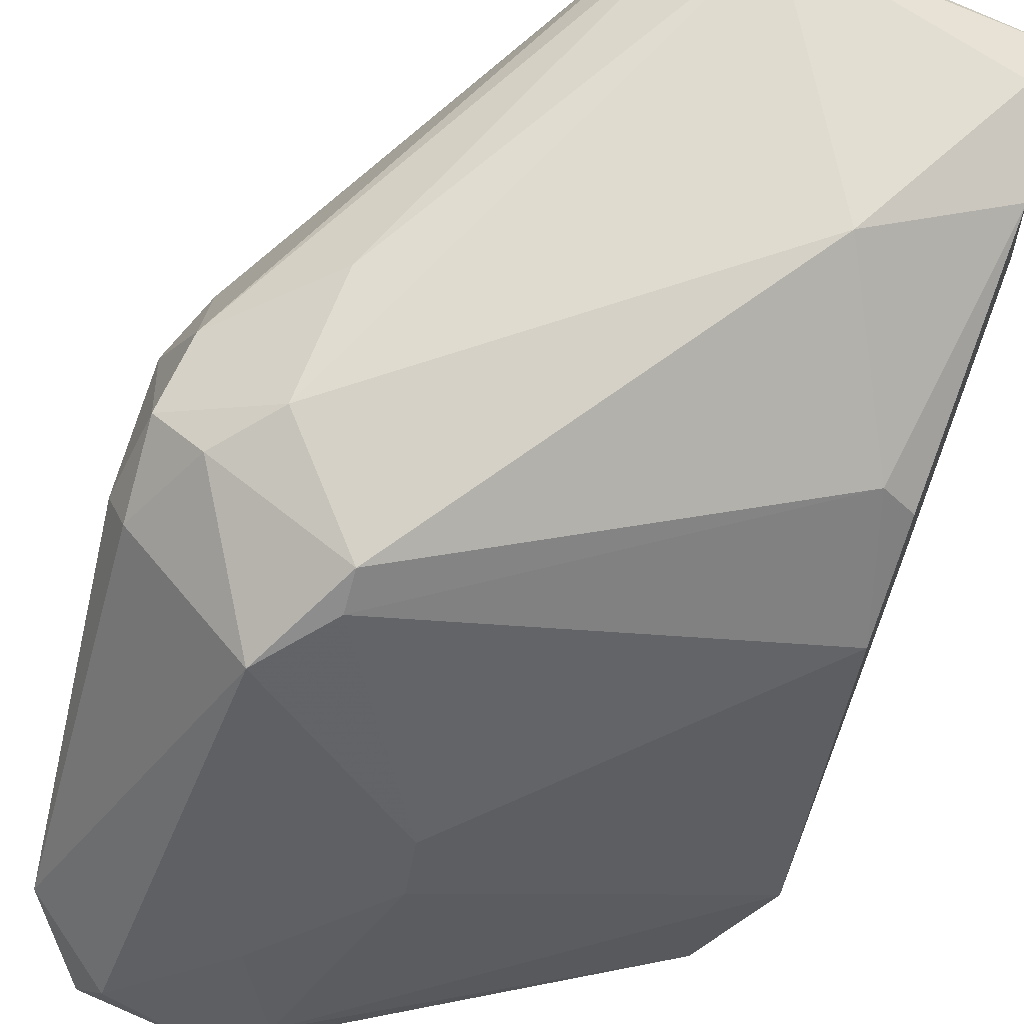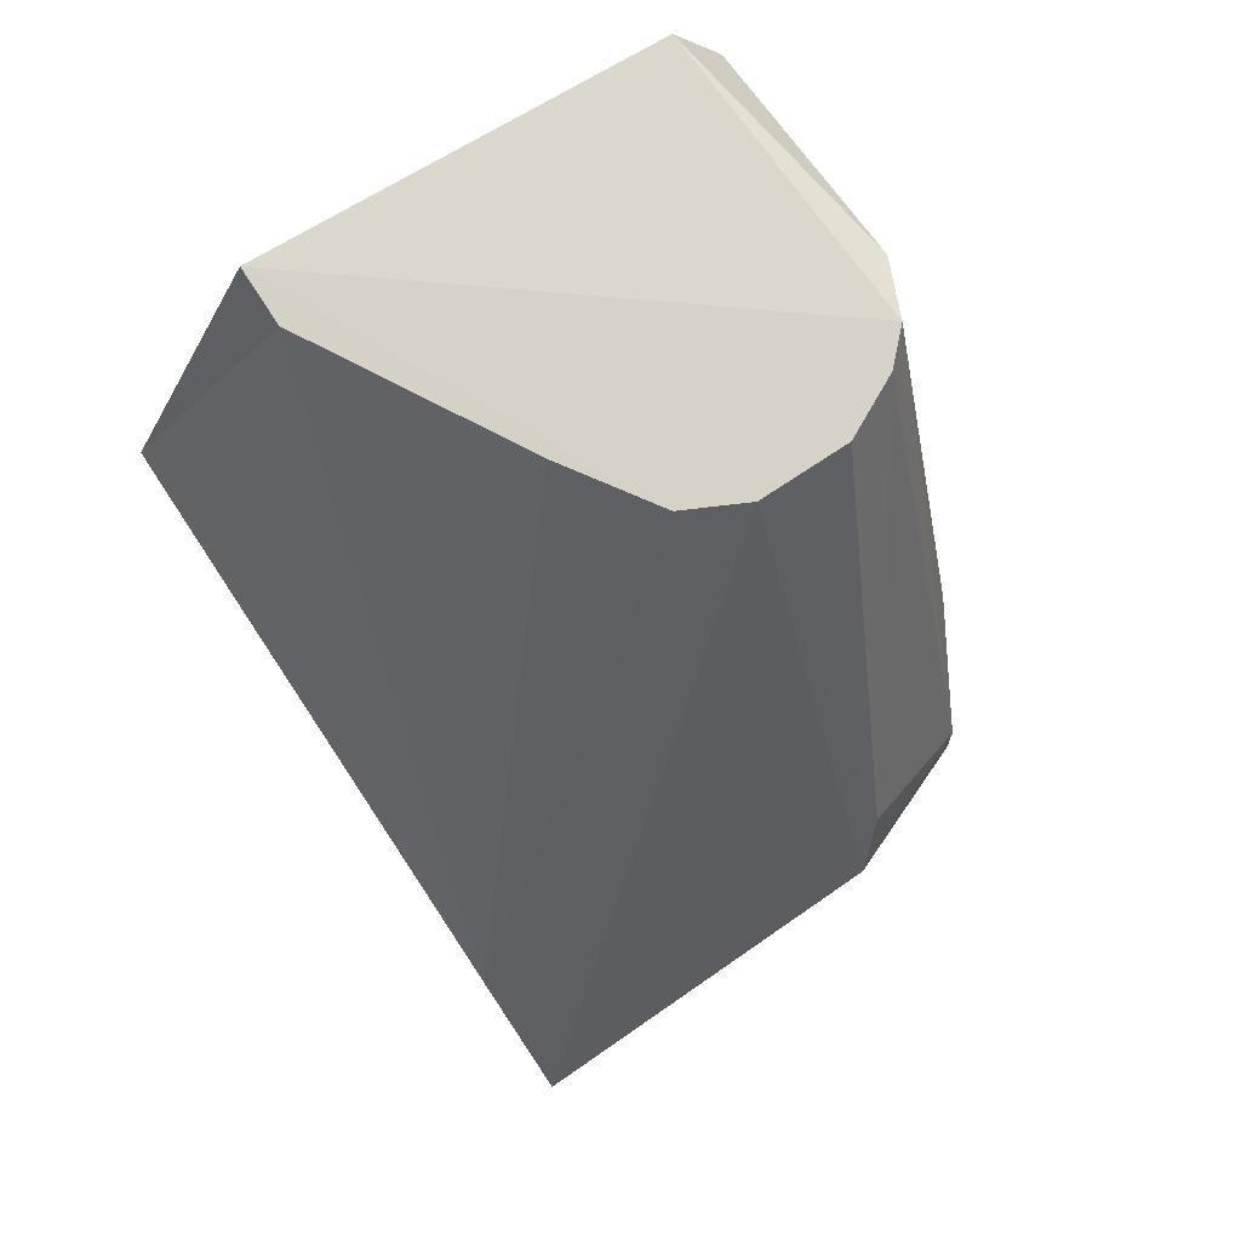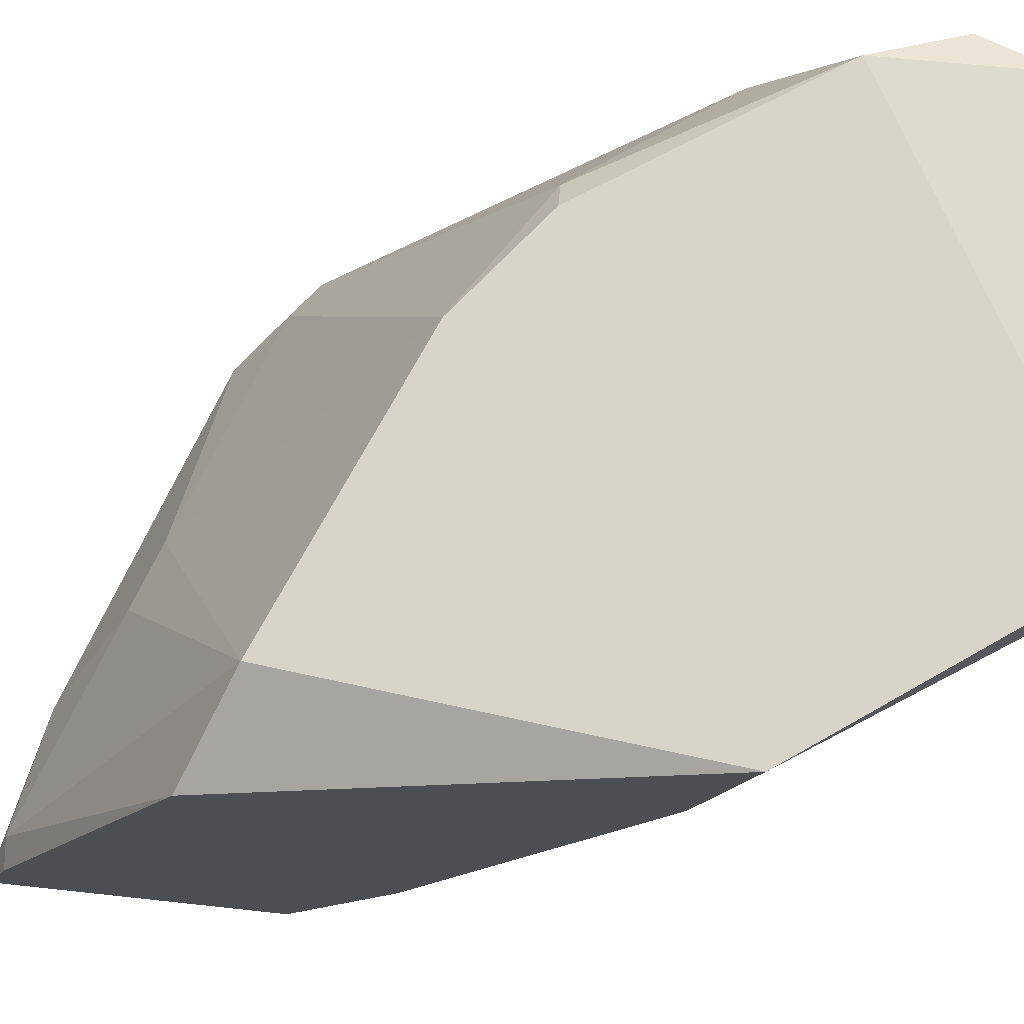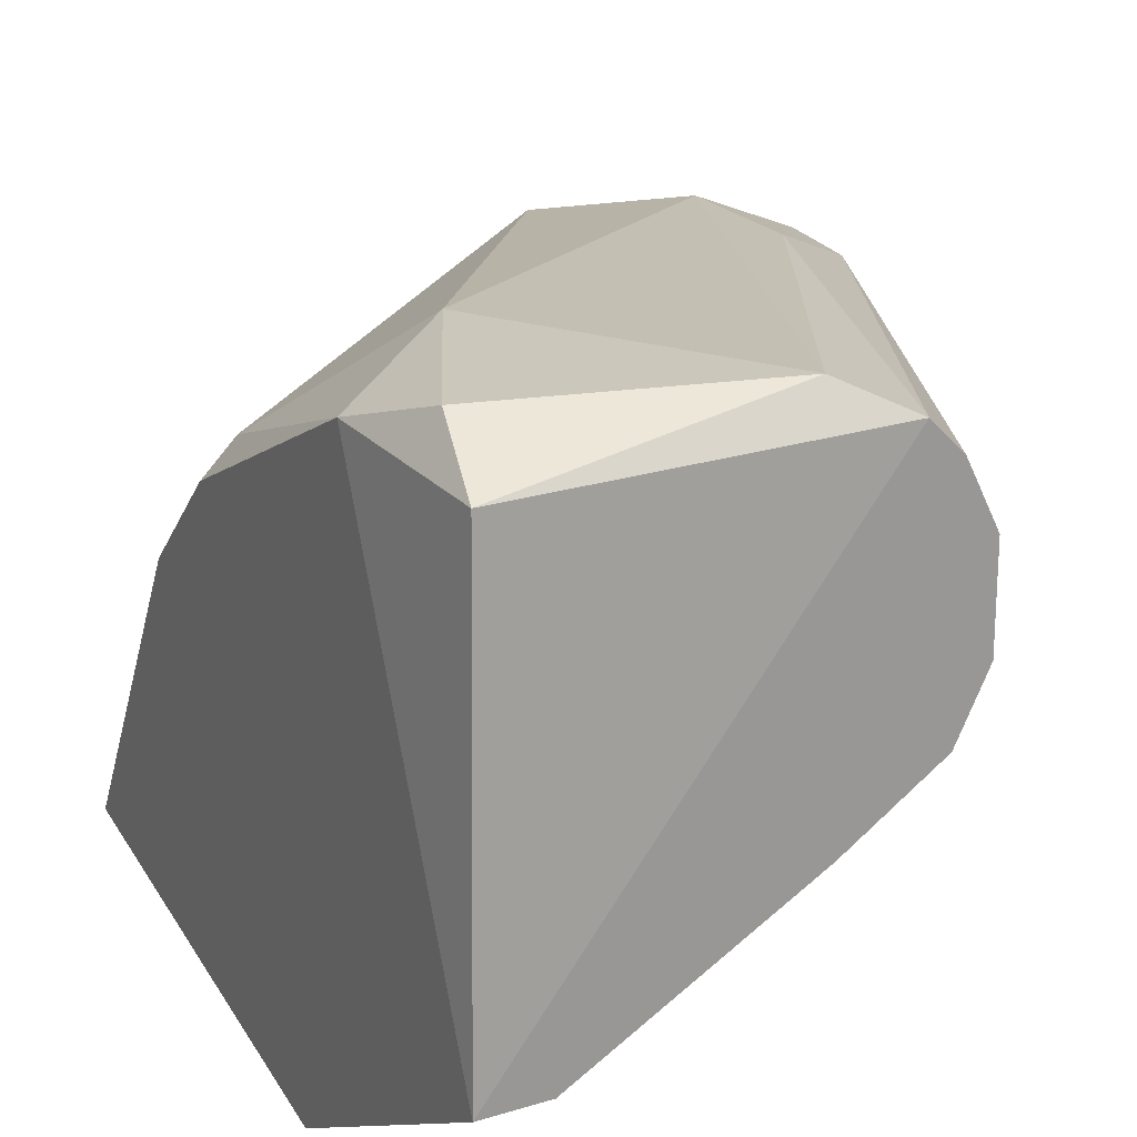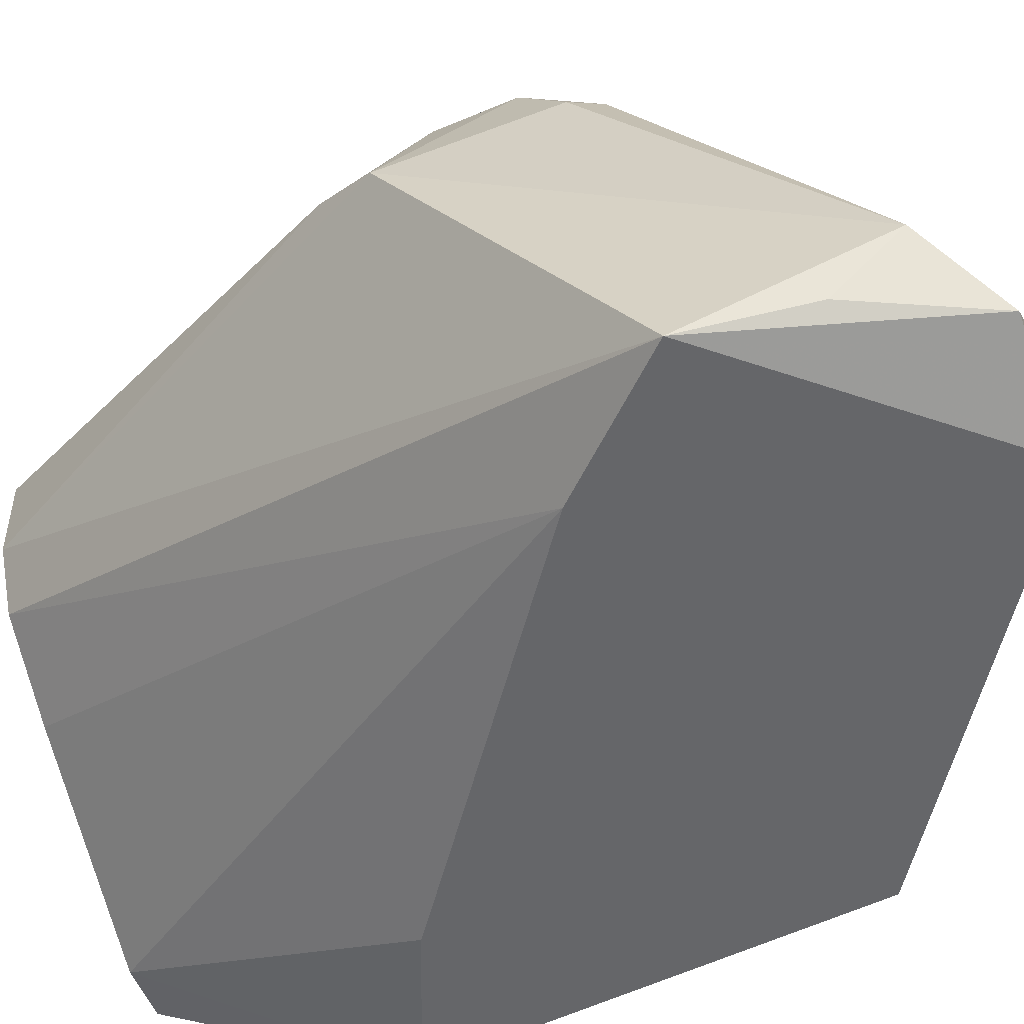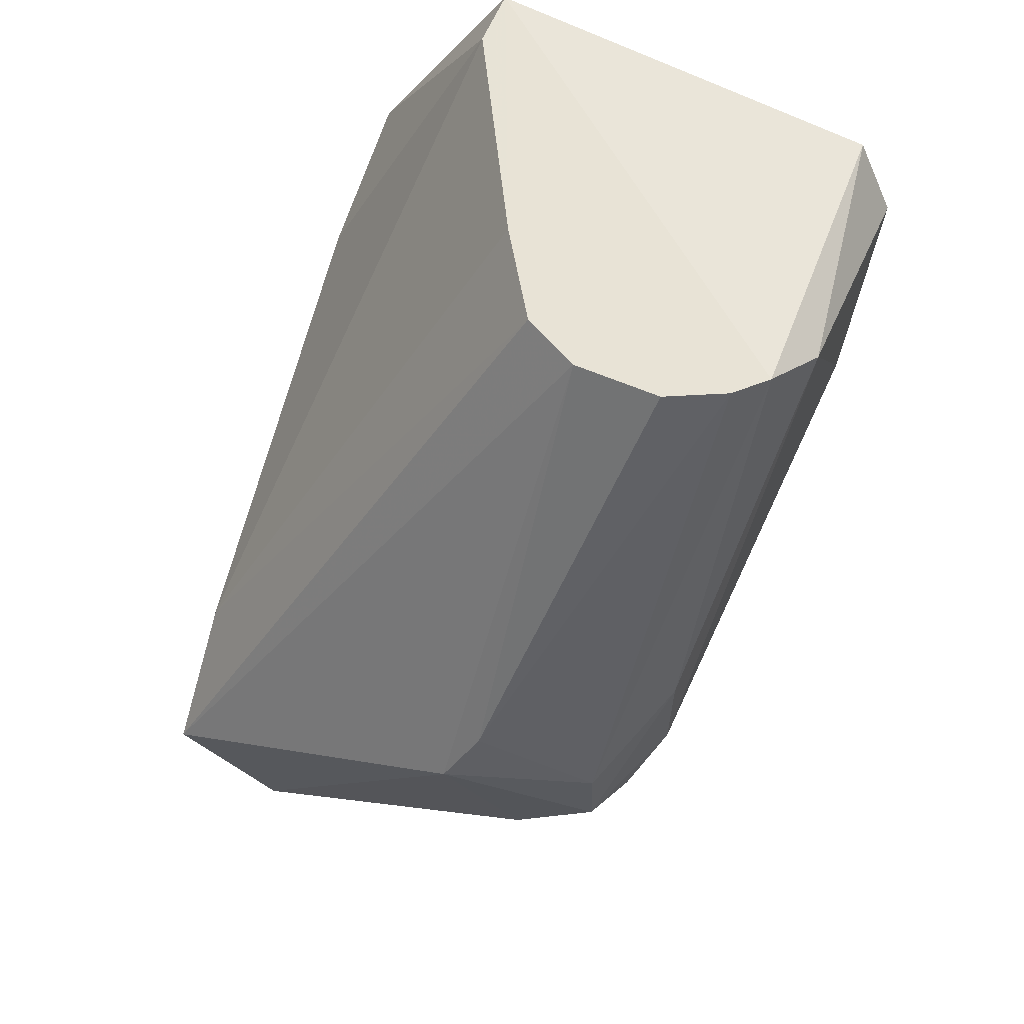
<metadata>
{"format":"obj","ext":"obj","renderer":"f3d","projection":"perspective","resolution":1024,"background":"white","views":[{"elev":67.6,"azim":21.3,"up":"+Z"},{"elev":78.6,"azim":-123.2,"up":"+Y"},{"elev":-16.5,"azim":94.1,"up":"+Z"},{"elev":21.6,"azim":151.5,"up":"+Z"},{"elev":-51.9,"azim":-69.2,"up":"+Z"},{"elev":62.5,"azim":-66.7,"up":"+Y"}]}
</metadata>
<code>
v -0.9529 -0.8518 0.4095
v -0.2857 -0.2541 0.3811
v -0.6984 0.03175 0.8888
v -0.858 -0.6156 0.9494
v -0.2857 -0.6665 0.4763
v -0.3021 0.007932 0.9707
v -0.3492 0.03175 0.5398
v -0.9841 -0.7301 0.3811
v -0.6984 -0.6983 0.9205
v -0.9841 -0.4761 0.7618
v -0.6984 -0.9522 0.3811
v -0.6666 0.03175 0.7301
v -0.2857 -0.4128 0.857
v -0.4127 -0.2541 1.016
v -0.6349 0.03175 0.9841
v -0.9523 -0.9205 0.4763
v -0.3492 -0.7301 0.3811
v -0.7619 -0.7618 0.8888
v -0.9198 -0.5901 0.9263
v -0.2857 0.03184 0.5398
v -0.7302 -0.9205 0.5398
v -0.8571 -0.6031 0.3811
v -0.5715 -0.000171 1.016
v -0.2857 -0.1589 0.9841
v -0.802 -0.5597 0.977
v -0.2857 -0.5079 0.7618
v -0.6032 -0.7935 0.6668
v -0.8571 -0.984 0.4445
v -0.9157 -0.5042 0.923
v -0.6984 -0.6665 0.9523
v -0.3175 -0.06361 1.016
v -0.4445 -0.3175 0.3811
v -0.9467 -0.6461 0.84
v -0.6984 0.03175 0.7936
v -0.9169 -0.6735 0.8676
v -0.3175 -0.4128 0.8888
v -0.8022 -0.4205 0.9773
v -0.6984 -0.9522 0.4128
v -0.5715 0.03175 0.6668
v -0.9523 -0.4128 0.7936
v -0.8888 -0.984 0.4128
v -0.7619 -0.984 0.3811
v -0.6666 0.03175 0.9523
v -0.6032 -0.8252 0.6032
f 21 38 44
f 8 2 11
f 8 1 16
f 10 8 16
f 2 5 17
f 11 2 17
f 5 2 20
f 2 7 20
f 15 6 20
f 2 8 22
f 8 12 22
f 6 15 23
f 13 20 24
f 20 6 24
f 19 4 25
f 14 23 25
f 5 20 26
f 20 13 26
f 9 18 27
f 18 21 27
f 26 9 27
f 5 26 27
f 18 16 28
f 21 18 28
f 10 19 29
f 4 18 30
f 18 9 30
f 25 4 30
f 14 25 30
f 23 14 31
f 6 23 31
f 14 24 31
f 24 6 31
f 7 2 32
f 2 22 32
f 22 7 32
f 10 16 33
f 19 10 33
f 8 10 34
f 12 8 34
f 3 20 34
f 20 12 34
f 18 4 35
f 16 18 35
f 4 19 35
f 33 16 35
f 19 33 35
f 13 24 36
f 24 14 36
f 9 26 36
f 26 13 36
f 30 9 36
f 14 30 36
f 23 15 37
f 19 25 37
f 25 23 37
f 15 29 37
f 29 19 37
f 17 5 38
f 11 17 38
f 20 7 39
f 12 20 39
f 7 22 39
f 22 12 39
f 10 29 40
f 3 34 40
f 34 10 40
f 1 8 41
f 16 1 41
f 28 16 41
f 28 41 42
f 8 11 42
f 21 28 42
f 11 38 42
f 38 21 42
f 41 8 42
f 20 3 43
f 15 20 43
f 29 15 43
f 3 40 43
f 40 29 43
f 5 27 44
f 27 21 44
f 38 5 44

</code>
